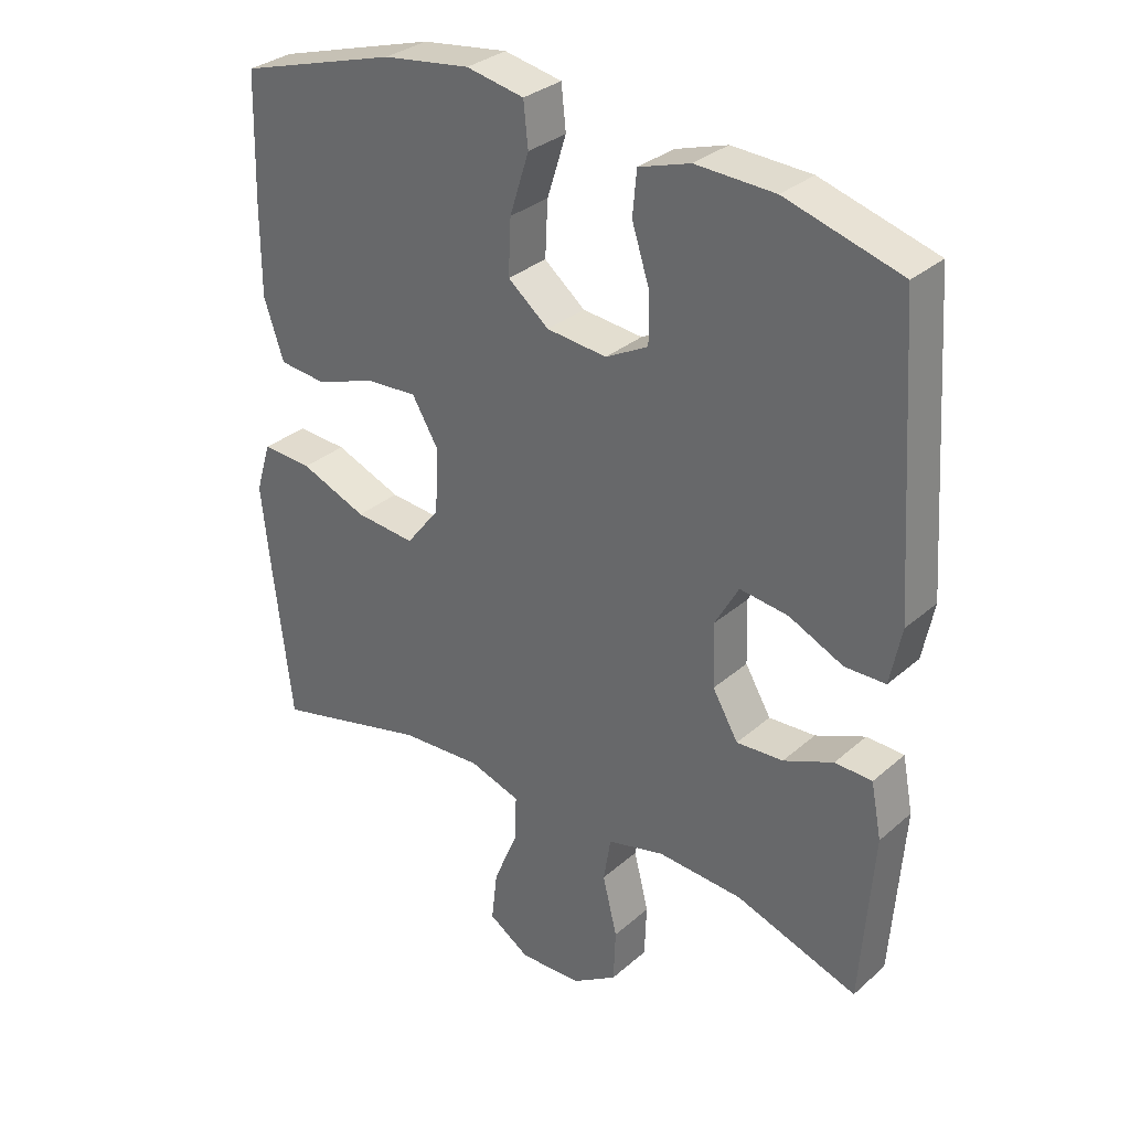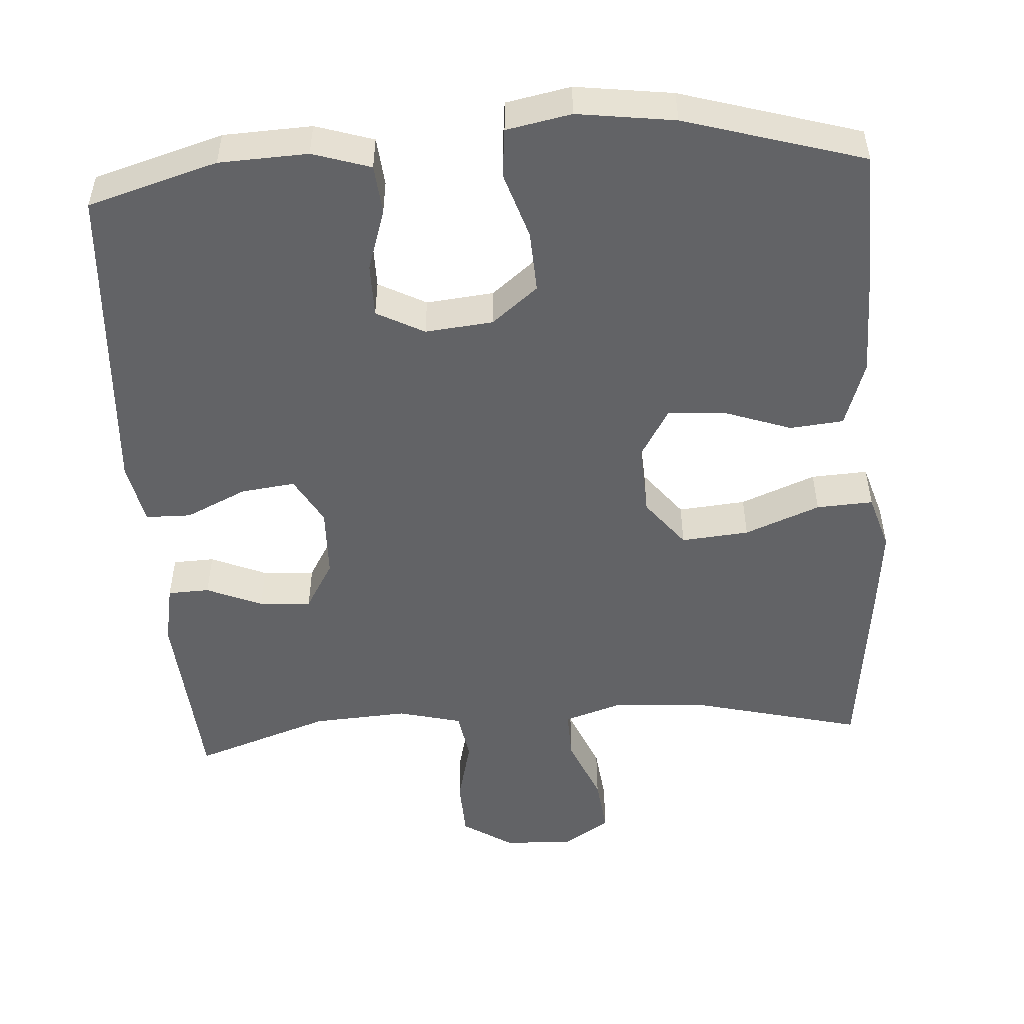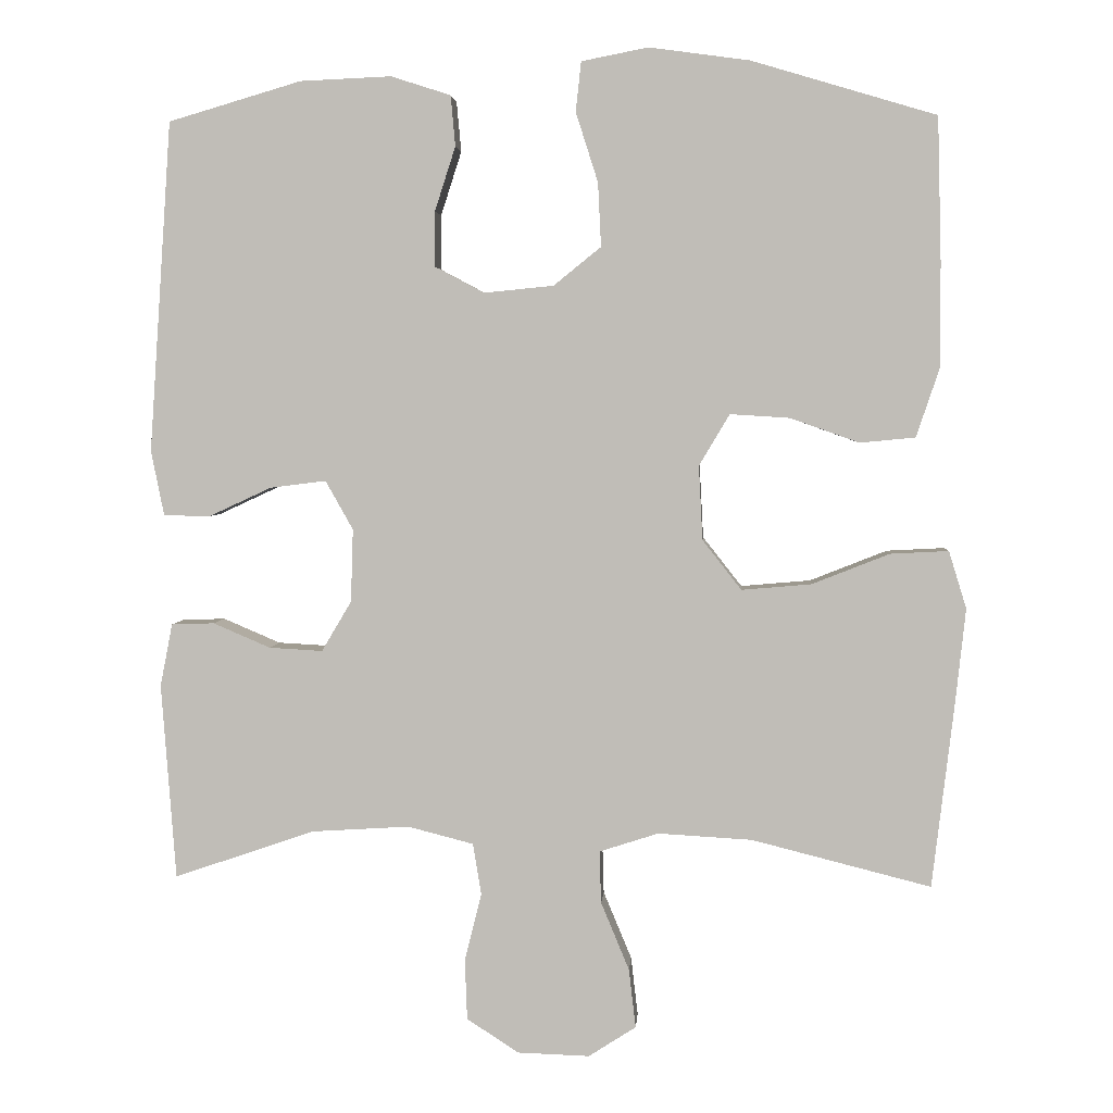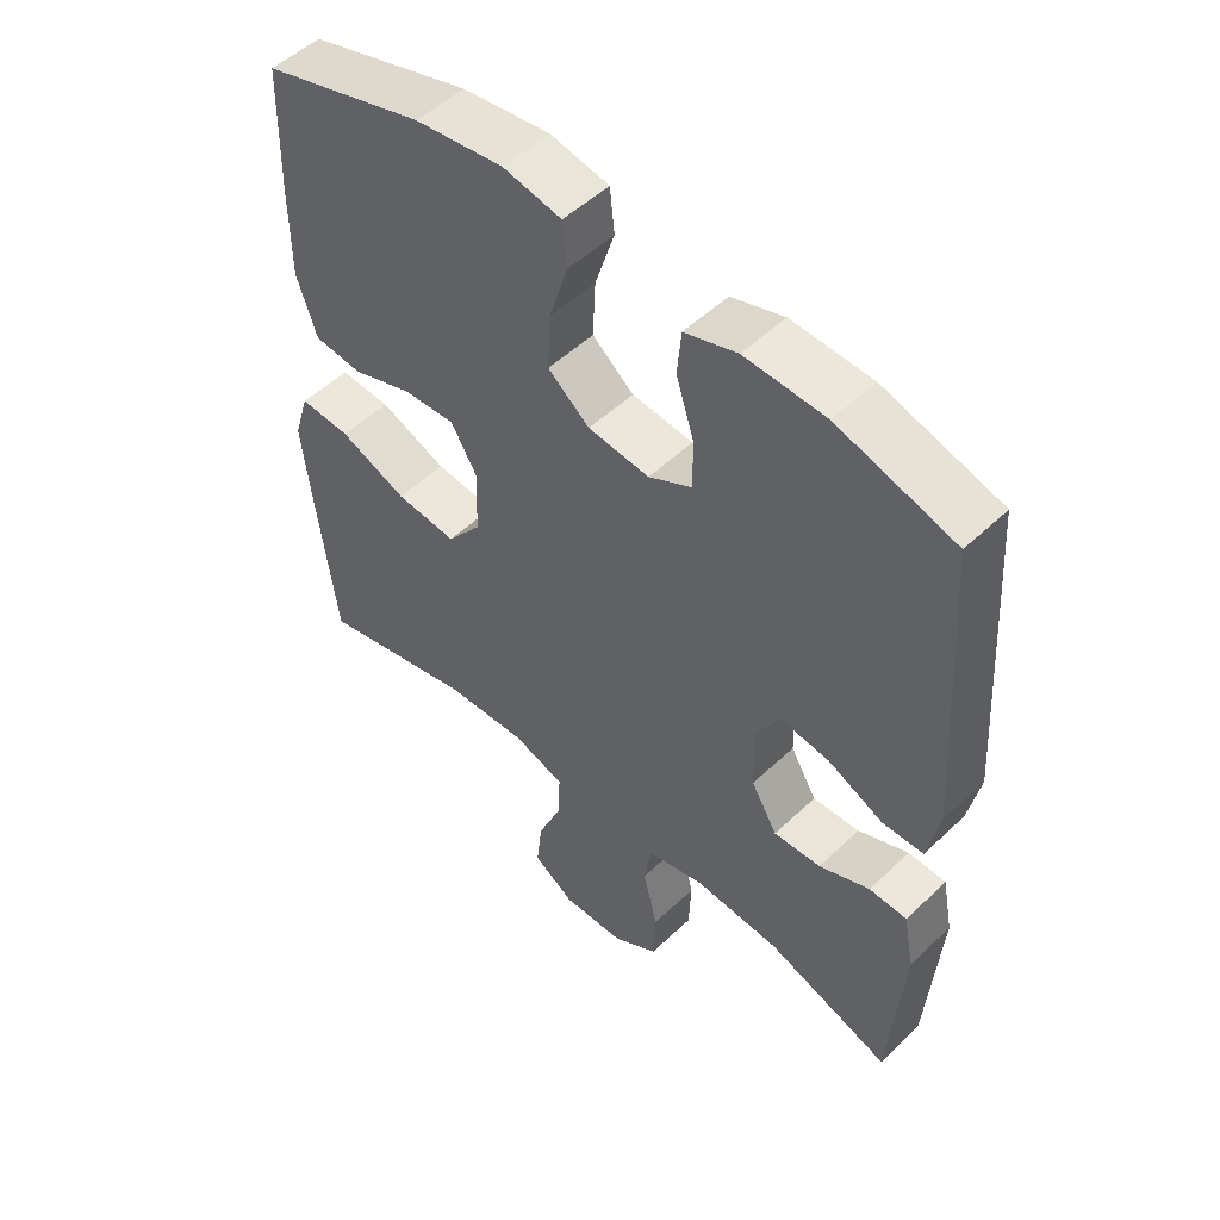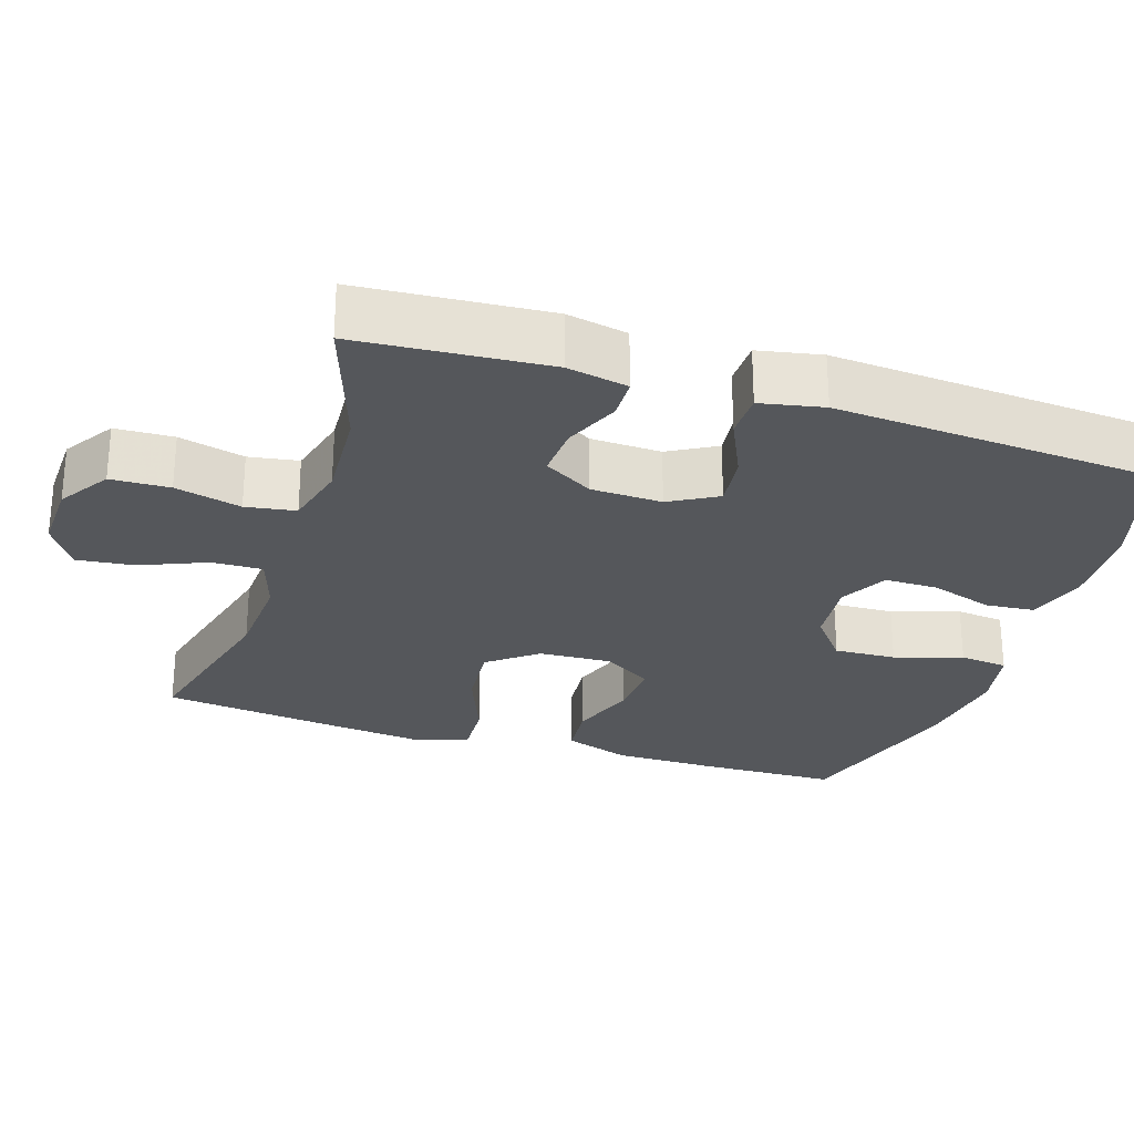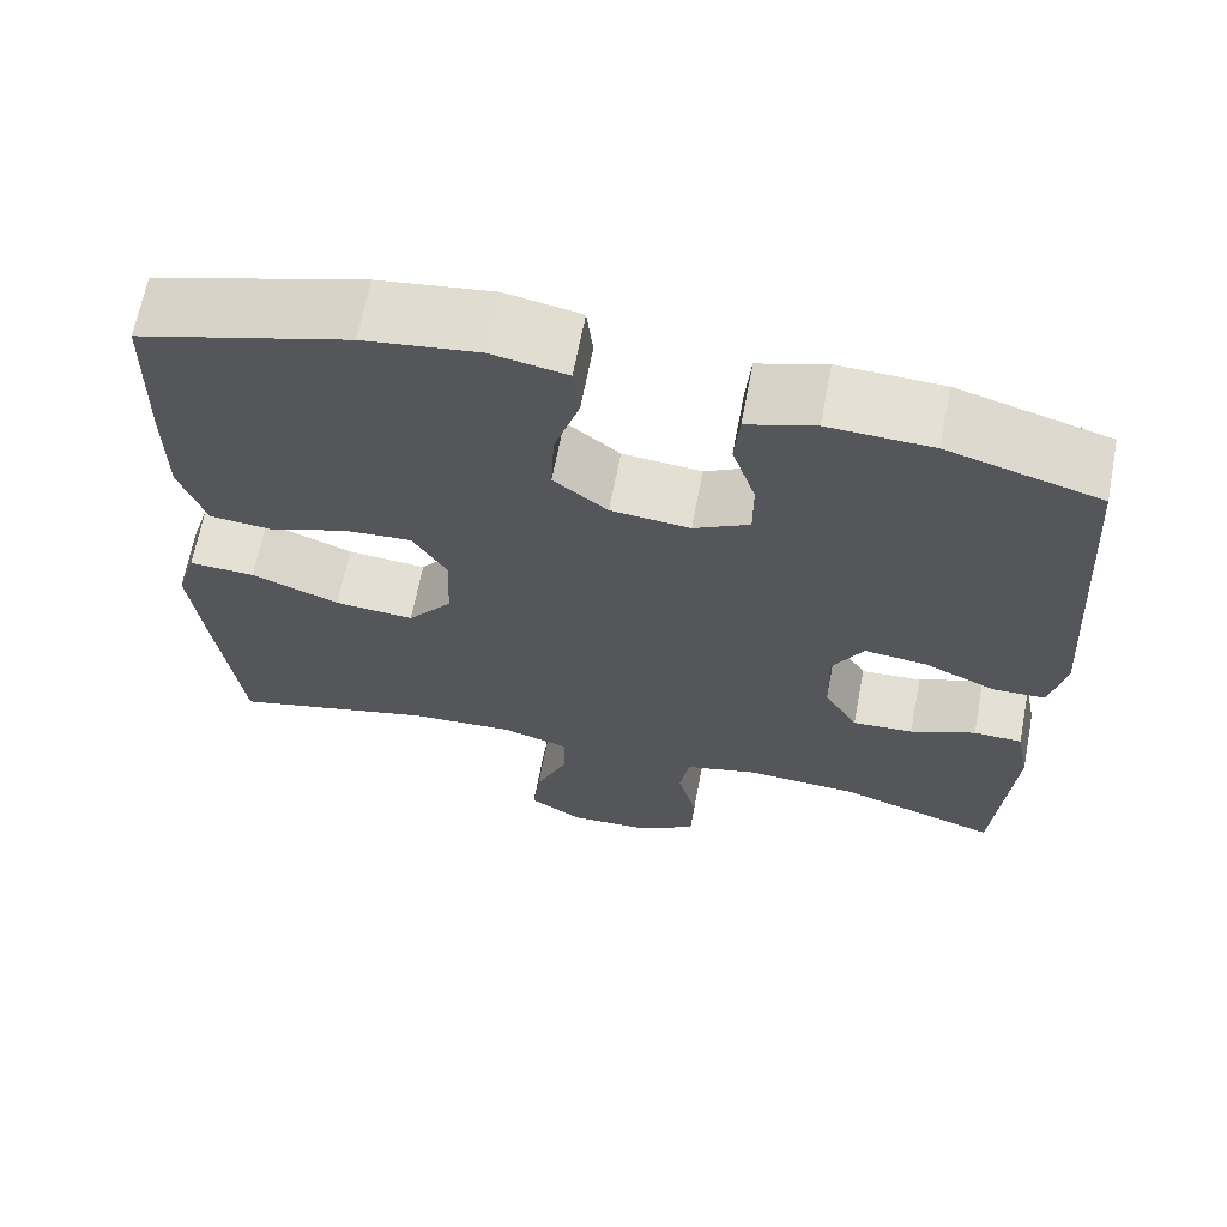
<metadata>
{"format":"obj","ext":"obj","renderer":"f3d","projection":"perspective","resolution":1024,"background":"white","views":[{"elev":31.5,"azim":-140.5,"up":"+Z"},{"elev":-50.9,"azim":3.9,"up":"+Y"},{"elev":3.5,"azim":4.1,"up":"+Z"},{"elev":51.6,"azim":-135.7,"up":"+Z"},{"elev":-27.0,"azim":-107.9,"up":"+Y"},{"elev":66.3,"azim":-169.2,"up":"+Z"}]}
</metadata>
<code>
v -0.5 0.07 0.5
v -0.326 0.07 0.551
v -0.207 0.07 0.556
v -0.129 0.07 0.531
v -0.123 0.07 0.465
v -0.15 0.07 0.381
v -0.15 0.07 0.309
v -0.086 0.07 0.275
v 0.005 0.07 0.284
v 0.067 0.07 0.334
v 0.063 0.07 0.417
v 0.034 0.07 0.508
v 0.041 0.07 0.573
v 0.128 0.07 0.59
v 0.259 0.07 0.572
v 0.5 0.07 0.5
v 0.505 0.07 0.312
v 0.505 0.07 0.176
v 0.475 0.07 0.087
v 0.403 0.07 0.08
v 0.313 0.07 0.112
v 0.235 0.07 0.117
v 0.195 0.07 0.05
v 0.2 0.07 -0.047
v 0.251 0.07 -0.112
v 0.342 0.07 -0.104
v 0.443 0.07 -0.064
v 0.519 0.07 -0.06
v 0.542 0.07 -0.135
v 0.529 0.07 -0.256
v 0.5 0.07 -0.5
v 0.266 0.07 -0.441
v 0.143 0.07 -0.434
v 0.066 0.07 -0.459
v 0.068 0.07 -0.527
v 0.105 0.07 -0.616
v 0.114 0.07 -0.693
v 0.052 0.07 -0.733
v -0.042 0.07 -0.73
v -0.11 0.07 -0.686
v -0.113 0.07 -0.607
v -0.091 0.07 -0.518
v -0.102 0.07 -0.451
v -0.188 0.07 -0.429
v -0.316 0.07 -0.437
v -0.5 0.07 -0.5
v -0.519 0.07 -0.244
v -0.503 0.07 -0.162
v -0.447 0.07 -0.16
v -0.372 0.07 -0.192
v -0.302 0.07 -0.196
v -0.263 0.07 -0.13
v -0.26 0.07 -0.035
v -0.296 0.07 0.029
v -0.369 0.07 0.02
v -0.451 0.07 -0.018
v -0.512 0.07 -0.017
v -0.529 0.07 0.068
v -0.5 0 0.5
v -0.326 0 0.551
v -0.207 0 0.556
v -0.129 0 0.531
v -0.123 0 0.465
v -0.15 0 0.381
v -0.15 0 0.309
v -0.086 0 0.275
v 0.005 0 0.284
v 0.067 0 0.334
v 0.063 0 0.417
v 0.034 0 0.508
v 0.041 0 0.573
v 0.128 0 0.59
v 0.259 0 0.572
v 0.5 0 0.5
v 0.505 0 0.312
v 0.505 0 0.176
v 0.475 0 0.087
v 0.403 0 0.08
v 0.313 0 0.112
v 0.235 0 0.117
v 0.195 0 0.05
v 0.2 0 -0.047
v 0.251 0 -0.112
v 0.342 0 -0.104
v 0.443 0 -0.064
v 0.519 0 -0.06
v 0.542 0 -0.135
v 0.529 0 -0.256
v 0.5 0 -0.5
v 0.266 0 -0.441
v 0.143 0 -0.434
v 0.066 0 -0.459
v 0.068 0 -0.527
v 0.105 0 -0.616
v 0.114 0 -0.693
v 0.052 0 -0.733
v -0.042 0 -0.73
v -0.11 0 -0.686
v -0.113 0 -0.607
v -0.091 0 -0.518
v -0.102 0 -0.451
v -0.188 0 -0.429
v -0.316 0 -0.437
v -0.5 0 -0.5
v -0.519 0 -0.244
v -0.503 0 -0.162
v -0.447 0 -0.16
v -0.372 0 -0.192
v -0.302 0 -0.196
v -0.263 0 -0.13
v -0.26 0 -0.035
v -0.296 0 0.029
v -0.369 0 0.02
v -0.451 0 -0.018
v -0.512 0 -0.017
v -0.529 0 0.068
f 55 56 57 58
f 54 55 58 1
f 53 54 1 2
f 47 48 49 50
f 45 46 47 50
f 44 45 50 51
f 43 44 51 52
f 39 40 41 42
f 39 42 43
f 38 39 43
f 35 36 37 38
f 34 35 38 43
f 33 34 43 52
f 29 30 31 32
f 26 27 28 29
f 25 26 29 32
f 24 25 32 33
f 18 19 20 21
f 18 21 22
f 17 18 22
f 16 17 22
f 15 16 22
f 14 15 22 23
f 11 12 13 14
f 10 11 14 23
f 3 4 5 6
f 53 2 3 6
f 53 6 7
f 52 53 7 8
f 33 52 8 9
f 23 24 33
f 9 10 23 33
f 116 115 114 113
f 59 116 113 112
f 60 59 112 111
f 108 107 106 105
f 108 105 104 103
f 109 108 103 102
f 110 109 102 101
f 100 99 98 97
f 101 100 97
f 101 97 96
f 96 95 94 93
f 101 96 93 92
f 110 101 92 91
f 90 89 88 87
f 87 86 85 84
f 90 87 84 83
f 91 90 83 82
f 79 78 77 76
f 80 79 76
f 80 76 75
f 80 75 74
f 80 74 73
f 81 80 73 72
f 72 71 70 69
f 81 72 69 68
f 64 63 62 61
f 64 61 60 111
f 65 64 111
f 66 65 111 110
f 67 66 110 91
f 91 82 81
f 91 81 68 67
f 1 59 60 2
f 2 60 61 3
f 3 61 62 4
f 4 62 63 5
f 5 63 64 6
f 6 64 65 7
f 7 65 66 8
f 8 66 67 9
f 9 67 68 10
f 10 68 69 11
f 11 69 70 12
f 12 70 71 13
f 13 71 72 14
f 14 72 73 15
f 15 73 74 16
f 16 74 75 17
f 17 75 76 18
f 18 76 77 19
f 19 77 78 20
f 20 78 79 21
f 21 79 80 22
f 22 80 81 23
f 23 81 82 24
f 24 82 83 25
f 25 83 84 26
f 26 84 85 27
f 27 85 86 28
f 28 86 87 29
f 29 87 88 30
f 30 88 89 31
f 31 89 90 32
f 32 90 91 33
f 33 91 92 34
f 34 92 93 35
f 35 93 94 36
f 36 94 95 37
f 37 95 96 38
f 38 96 97 39
f 39 97 98 40
f 40 98 99 41
f 41 99 100 42
f 42 100 101 43
f 43 101 102 44
f 44 102 103 45
f 45 103 104 46
f 46 104 105 47
f 47 105 106 48
f 48 106 107 49
f 49 107 108 50
f 50 108 109 51
f 51 109 110 52
f 52 110 111 53
f 53 111 112 54
f 54 112 113 55
f 55 113 114 56
f 56 114 115 57
f 57 115 116 58
f 58 116 59 1

</code>
